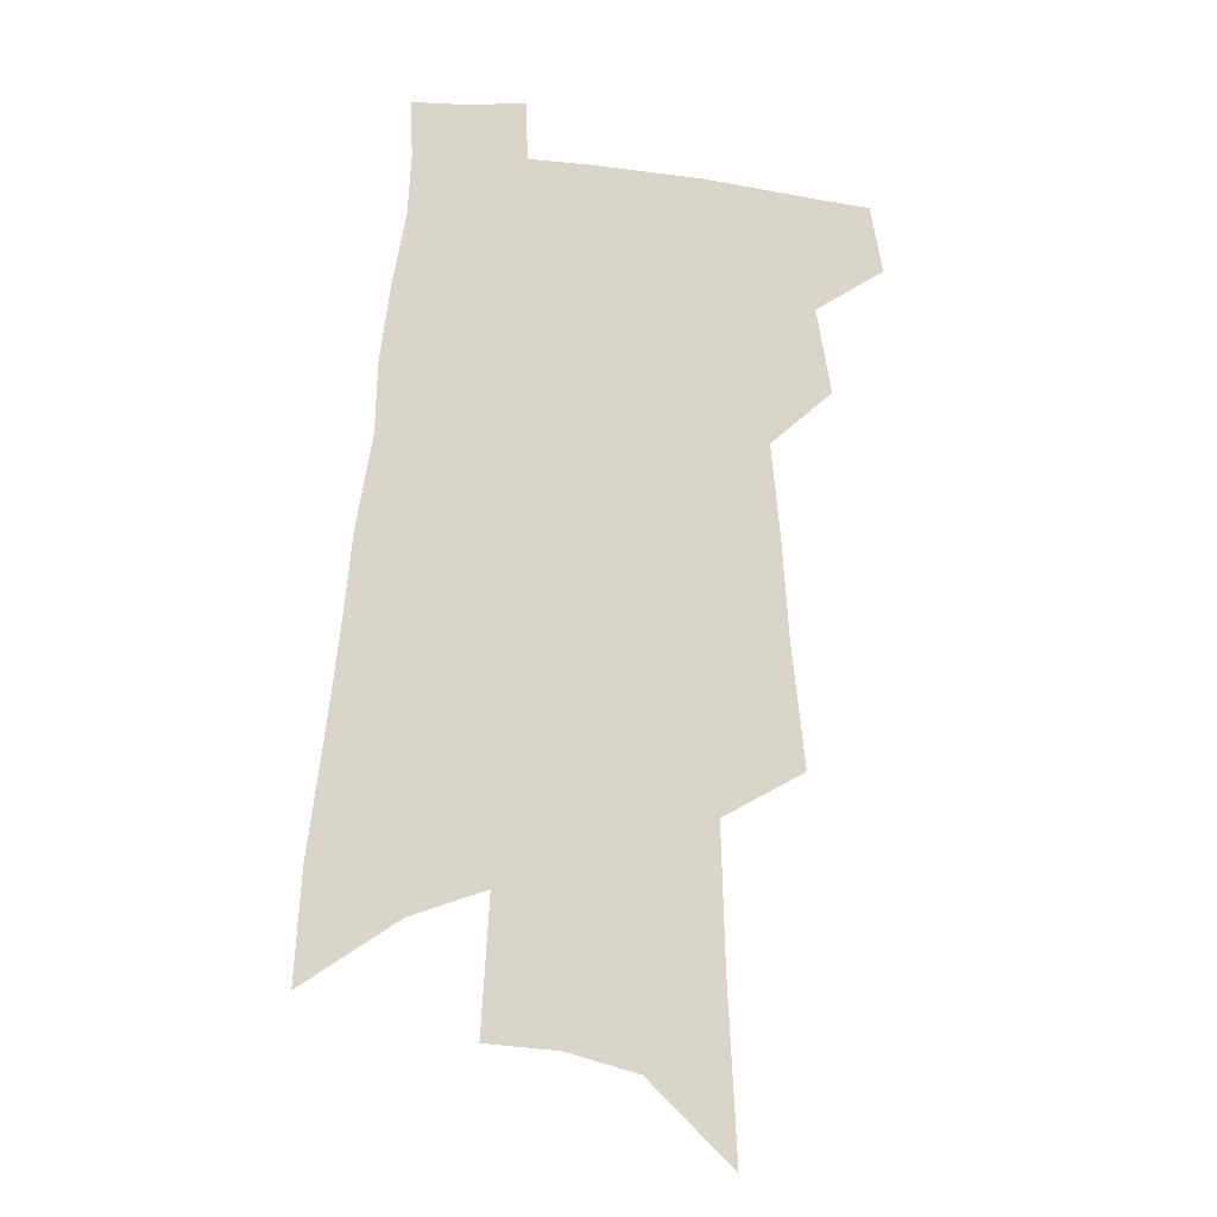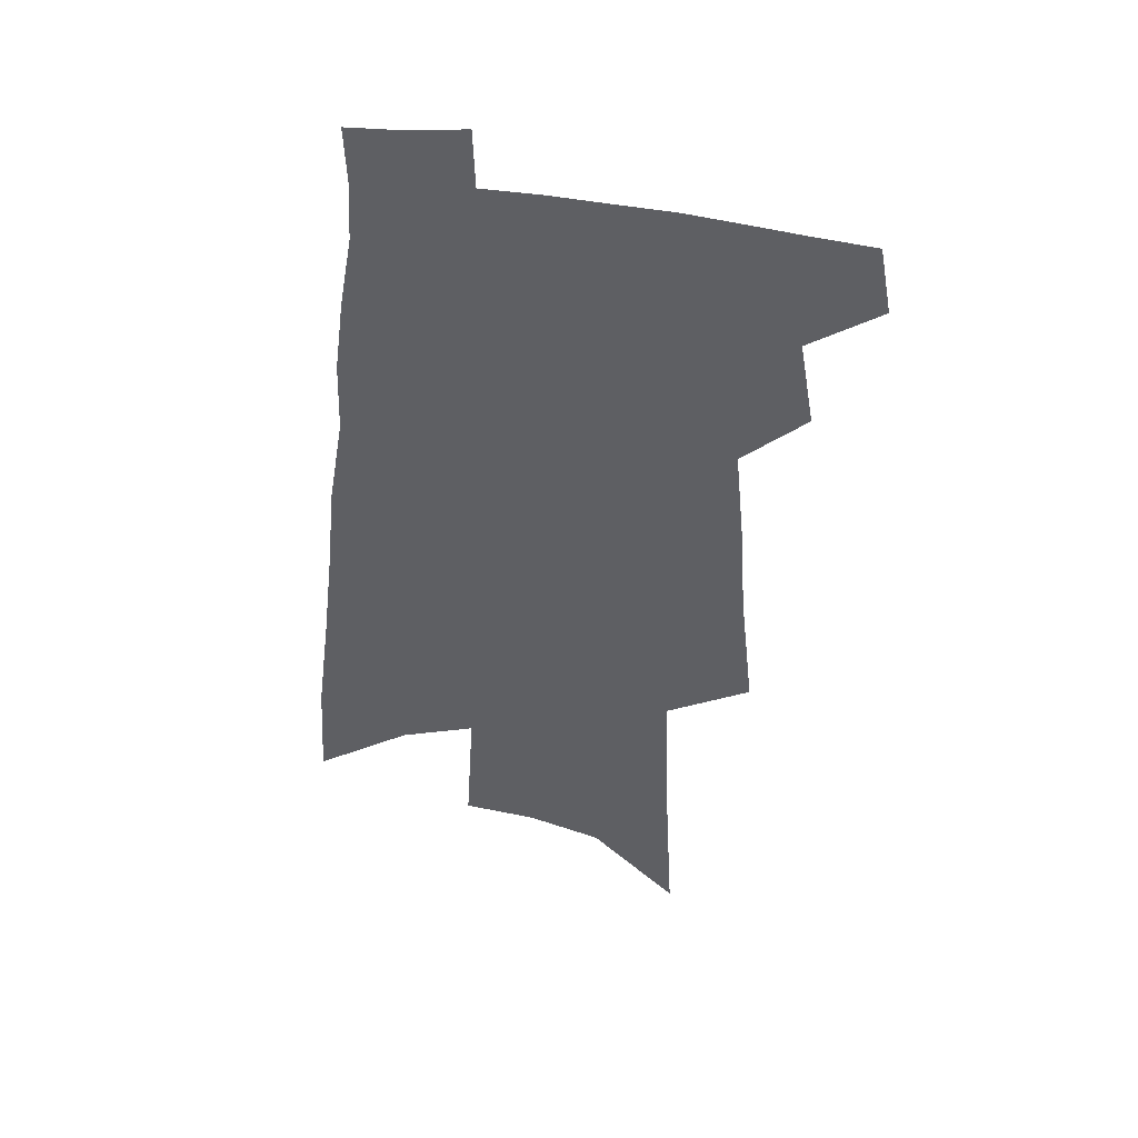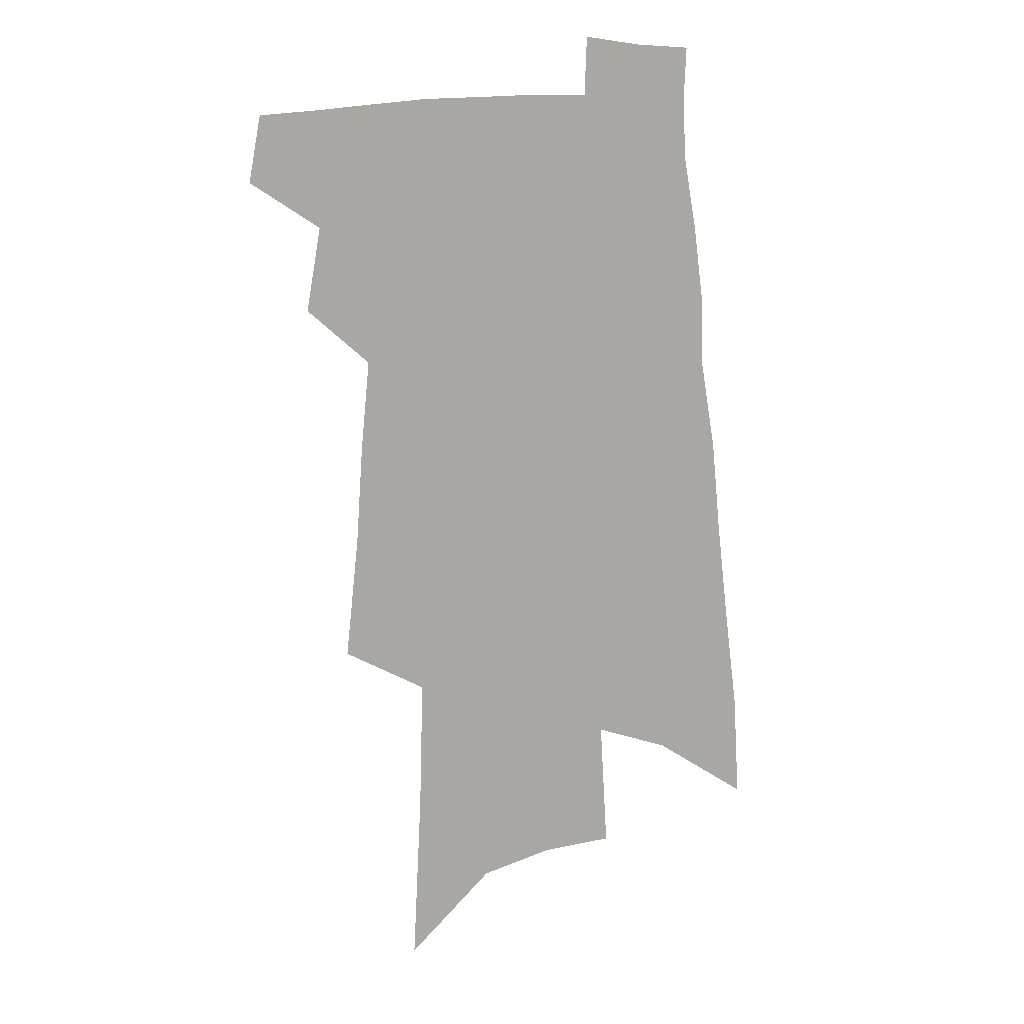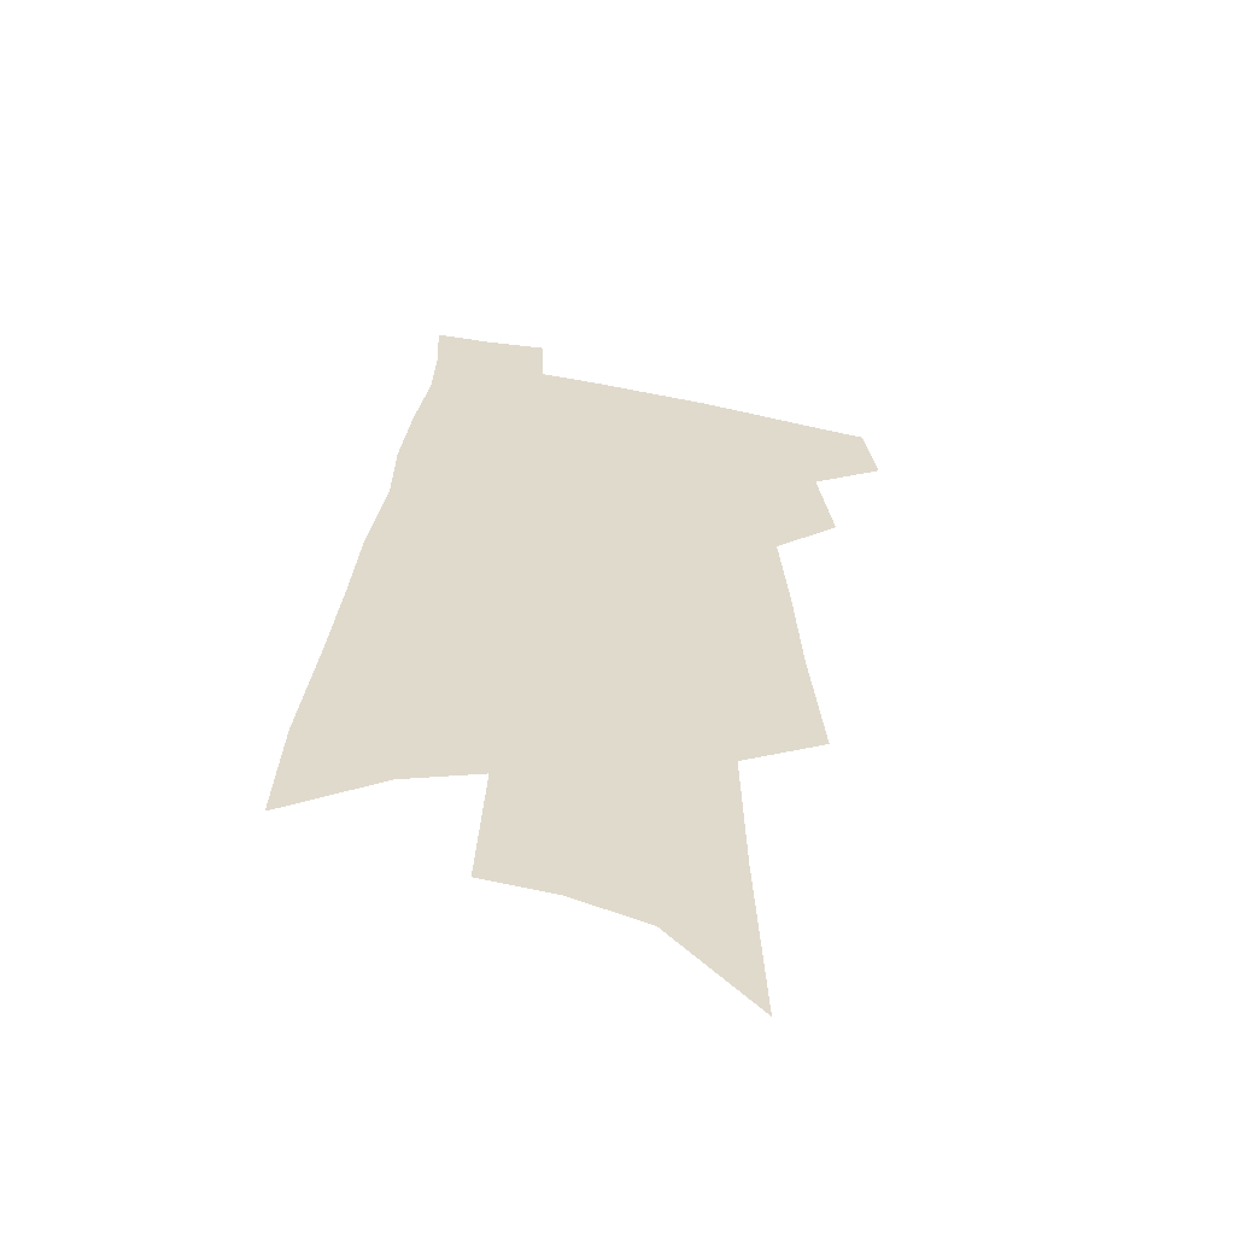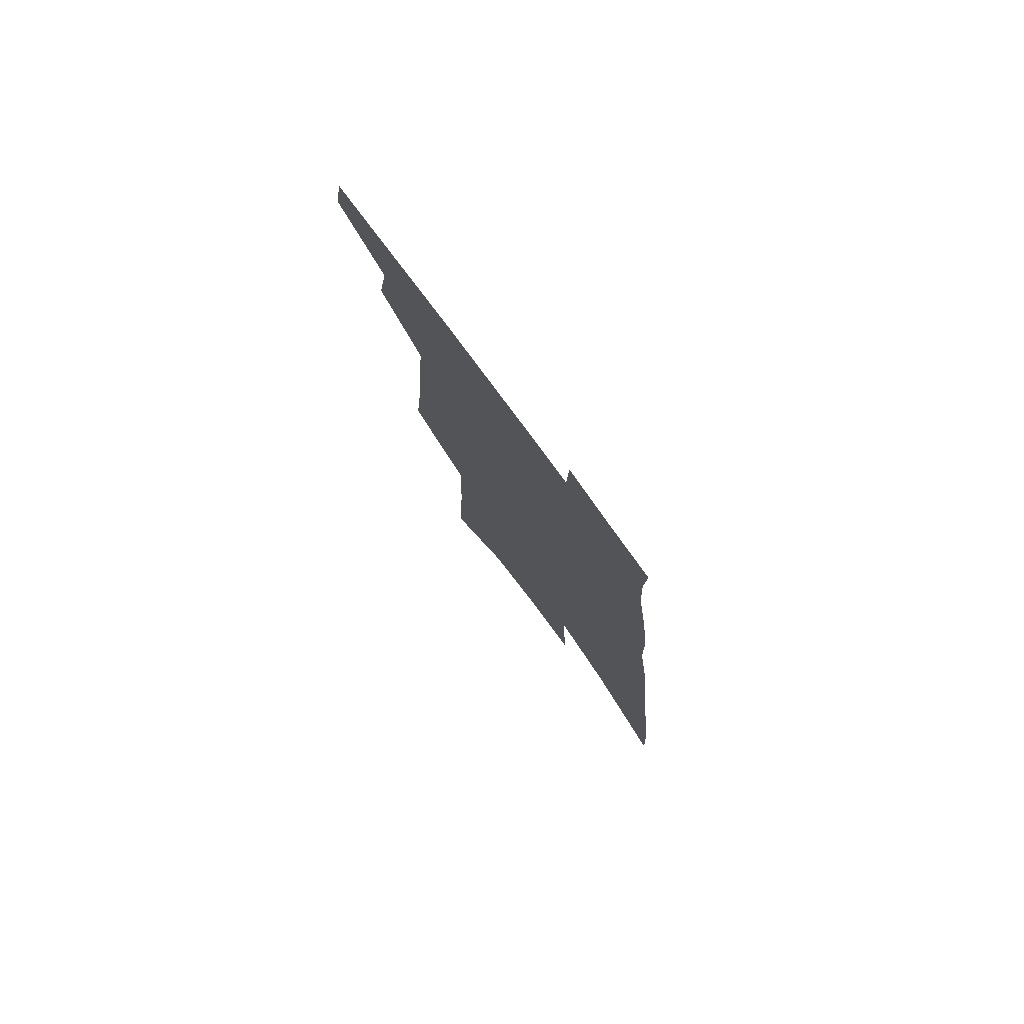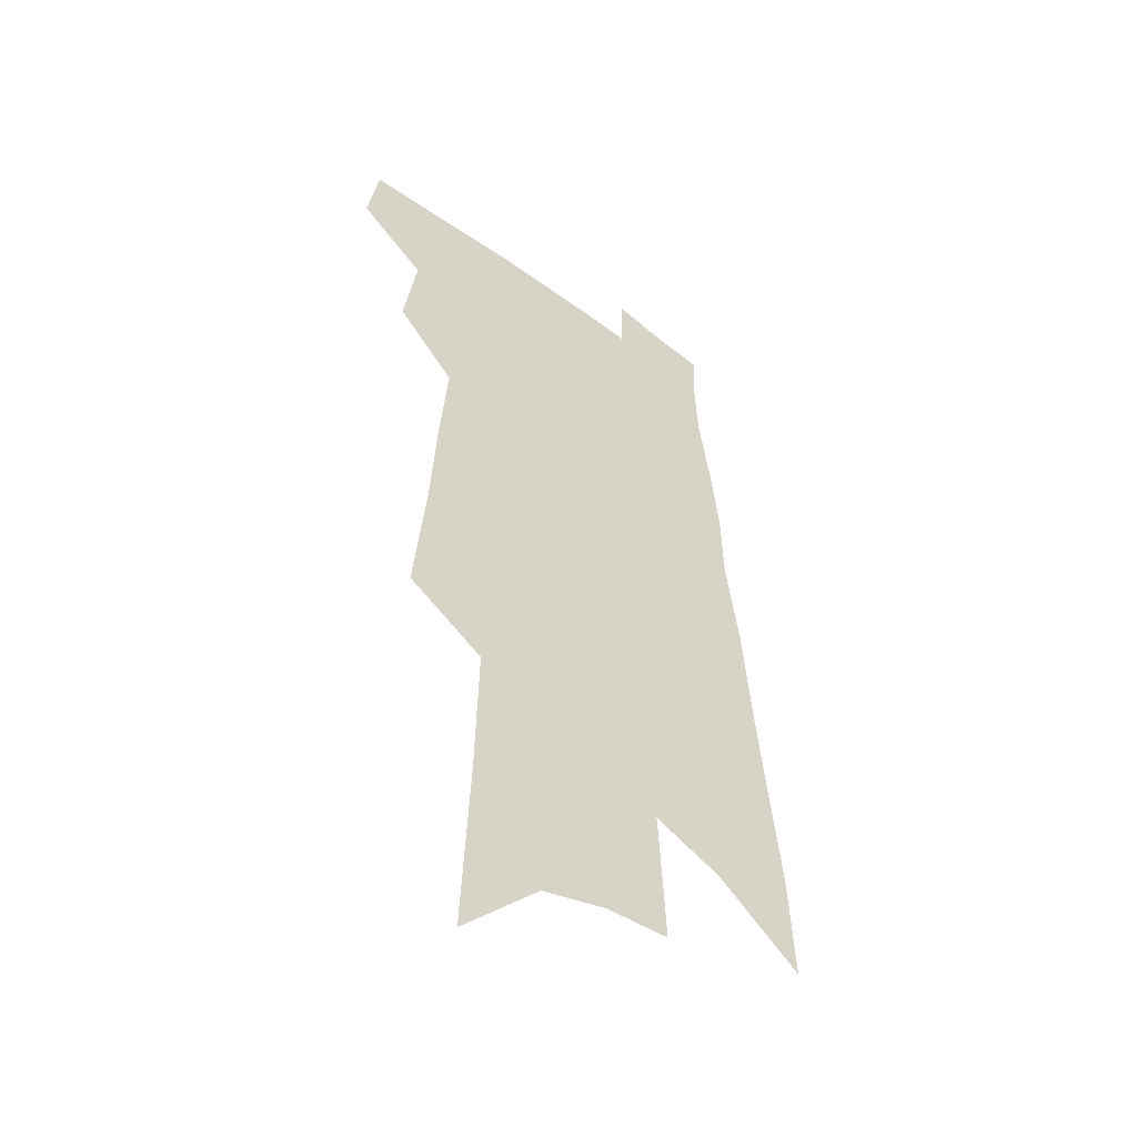
<metadata>
{"format":"obj","ext":"obj","renderer":"f3d","projection":"perspective","resolution":1024,"background":"white","views":[{"elev":-16.2,"azim":167.3,"up":"+Y"},{"elev":45.6,"azim":-169.5,"up":"+Y"},{"elev":14.2,"azim":-17.5,"up":"+Y"},{"elev":-56.9,"azim":168.7,"up":"+Y"},{"elev":78.5,"azim":53.8,"up":"+Y"},{"elev":-47.5,"azim":-40.3,"up":"+Y"}]}
</metadata>
<code>
v 608.6 367.3 0
v 609.3 371 0
v 611.8 359.9 0
v 612.6 364.6 0
v 612.7 368.1 0
v 612.5 371.2 0
v 613.7 339 0
v 614.4 345.9 0
v 614.8 351.5 0
v 615.3 356.7 0
v 615.5 360.8 0
v 616 365 0
v 616 368.3 0
v 615.7 371.5 0
v 617.6 318.9 0
v 618.1 328.8 0
v 618.3 336.4 0
v 618.5 342.8 0
v 618.7 348.6 0
v 618.8 353.4 0
v 619 357.9 0
v 619.2 362 0
v 619.3 365.4 0
v 619.3 368.5 0
v 618.9 371.8 0
v 622.4 323.5 0
v 622.4 331.9 0
v 622.2 338.1 0
v 622.3 344.4 0
v 622.2 349.4 0
v 622.2 354.1 0
v 622.3 358.3 0
v 622.3 362.3 0
v 622.3 365.5 0
v 622.3 368.7 0
v 622.2 371.8 0
v 626.4 324.6 0
v 626.2 332.9 0
v 625.9 339.1 0
v 625.7 344.4 0
v 625.6 349.8 0
v 625.5 354.4 0
v 625.4 358.6 0
v 625.4 362.4 0
v 625.4 365.6 0
v 625.4 368.8 0
v 625.3 371.9 0
v 630.4 324.9 0
v 630 332.3 0
v 629.6 338.7 0
v 629.2 344.4 0
v 629 349.3 0
v 628.8 354 0
v 628.6 358.3 0
v 628.5 362.1 0
v 628.4 365.6 0
v 628.4 368.8 0
v 628.5 371.9 0
v 628.7 375.2 0
v 634.2 330.8 0
v 633.6 337.2 0
v 633.1 343.1 0
v 632.5 348.5 0
v 632.4 352.9 0
v 632 357.5 0
v 631.8 361.5 0
v 631.6 365.2 0
v 631.5 368.7 0
v 631.6 371.7 0
v 631.9 374.7 0
v 639.6 327.1 0
v 639.2 333.2 0
v 638.4 339.5 0
v 637.7 345.2 0
v 637.2 350.3 0
v 636.4 355.5 0
v 636.2 359.6 0
v 635.7 363.8 0
v 635 368 0
v 634.8 371.4 0
v 634.9 374.5 0
f 4 5 1
f 1 5 2
f 5 6 2
f 10 11 3
f 3 11 4
f 11 12 4
f 4 12 5
f 12 13 5
f 5 13 6
f 13 14 6
f 17 18 7
f 7 18 8
f 18 19 8
f 8 19 9
f 19 20 9
f 9 20 10
f 20 21 10
f 10 21 11
f 21 22 11
f 11 22 12
f 22 23 12
f 12 23 13
f 23 24 13
f 13 24 14
f 24 25 14
f 15 26 16
f 26 27 16
f 16 27 17
f 27 28 17
f 17 28 18
f 28 29 18
f 18 29 19
f 29 30 19
f 19 30 20
f 30 31 20
f 20 31 21
f 31 32 21
f 21 32 22
f 32 33 22
f 22 33 23
f 33 34 23
f 23 34 24
f 34 35 24
f 24 35 25
f 35 36 25
f 26 37 27
f 37 38 27
f 27 38 28
f 38 39 28
f 28 39 29
f 39 40 29
f 29 40 30
f 40 41 30
f 30 41 31
f 41 42 31
f 31 42 32
f 42 43 32
f 32 43 33
f 43 44 33
f 33 44 34
f 44 45 34
f 34 45 35
f 45 46 35
f 35 46 36
f 46 47 36
f 37 48 38
f 48 49 38
f 38 49 39
f 49 50 39
f 39 50 40
f 50 51 40
f 40 51 41
f 51 52 41
f 41 52 42
f 52 53 42
f 42 53 43
f 53 54 43
f 43 54 44
f 54 55 44
f 44 55 45
f 55 56 45
f 45 56 46
f 56 57 46
f 46 57 47
f 57 58 47
f 49 60 50
f 60 61 50
f 50 61 51
f 61 62 51
f 51 62 52
f 62 63 52
f 52 63 53
f 63 64 53
f 53 64 54
f 64 65 54
f 54 65 55
f 65 66 55
f 55 66 56
f 66 67 56
f 56 67 57
f 67 68 57
f 57 68 58
f 68 69 58
f 58 69 59
f 69 70 59
f 60 71 61
f 71 72 61
f 61 72 62
f 72 73 62
f 62 73 63
f 73 74 63
f 63 74 64
f 74 75 64
f 64 75 65
f 75 76 65
f 65 76 66
f 76 77 66
f 66 77 67
f 77 78 67
f 67 78 68
f 78 79 68
f 68 79 69
f 79 80 69
f 69 80 70
f 80 81 70

</code>
